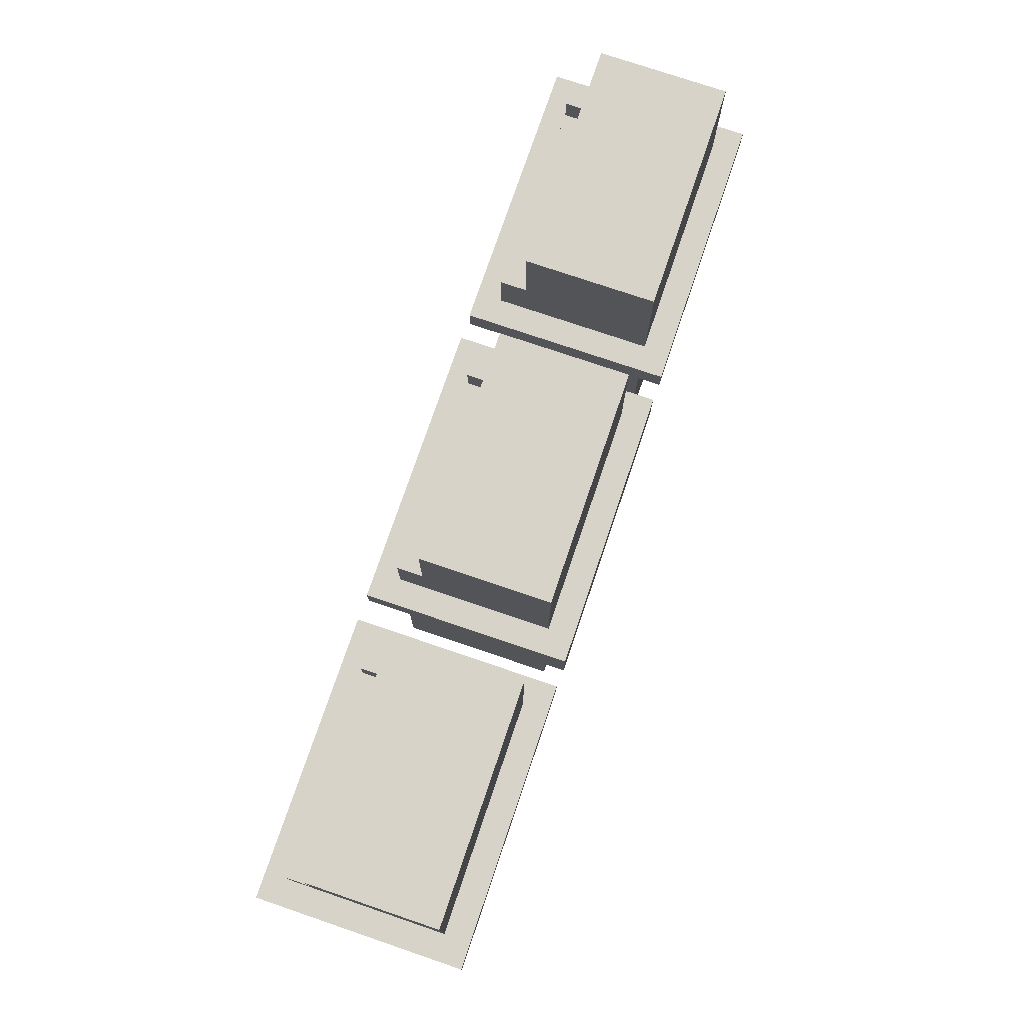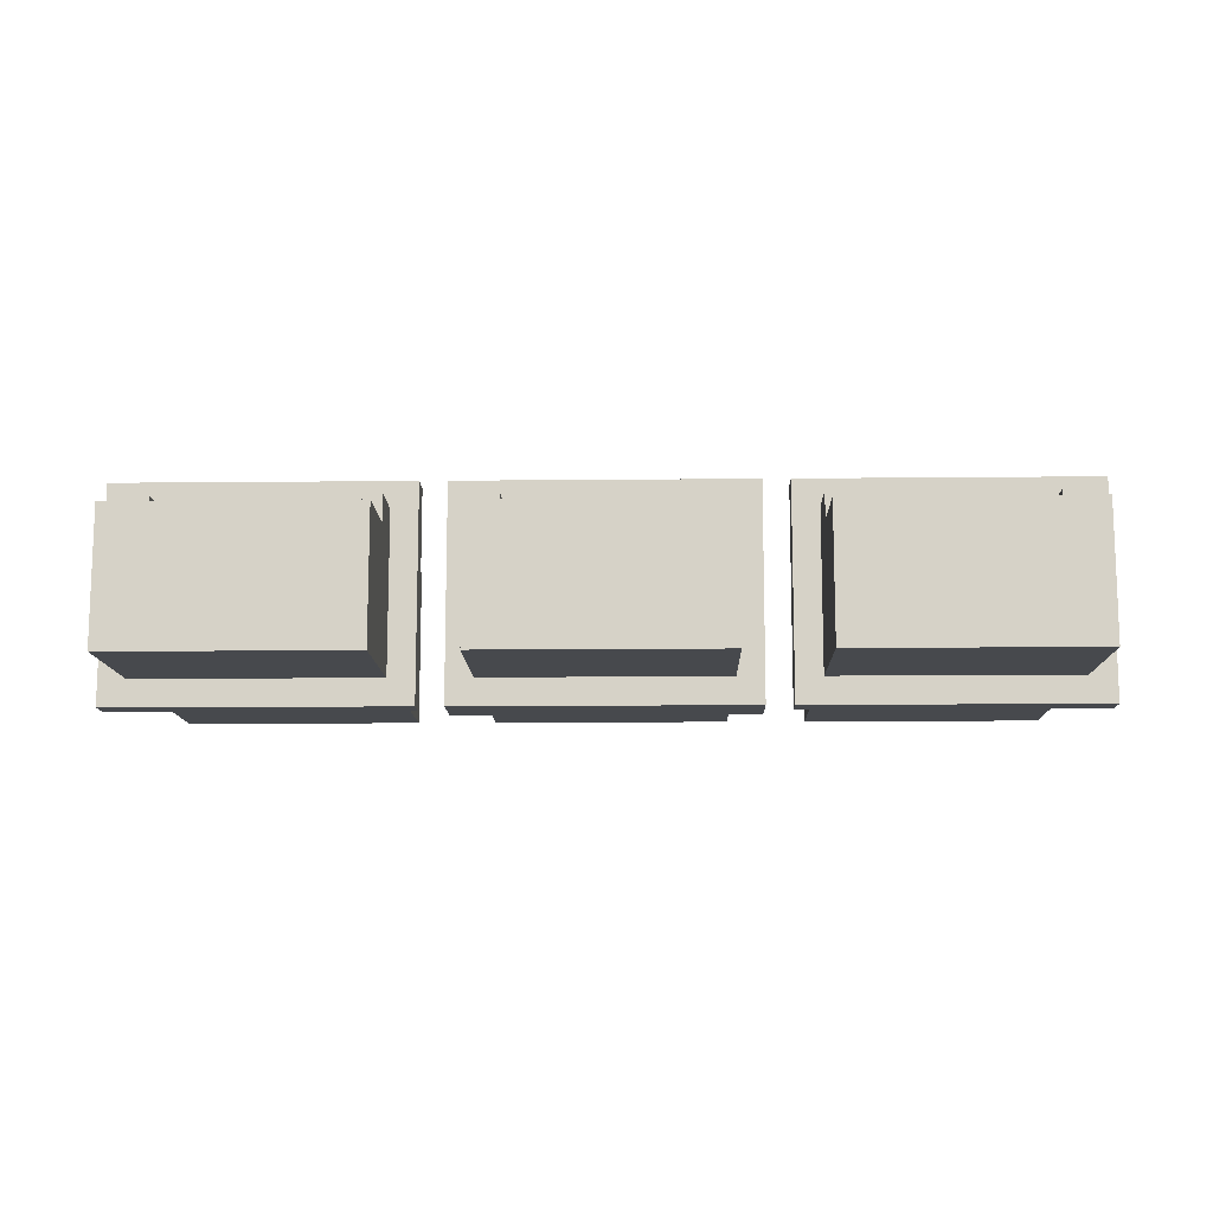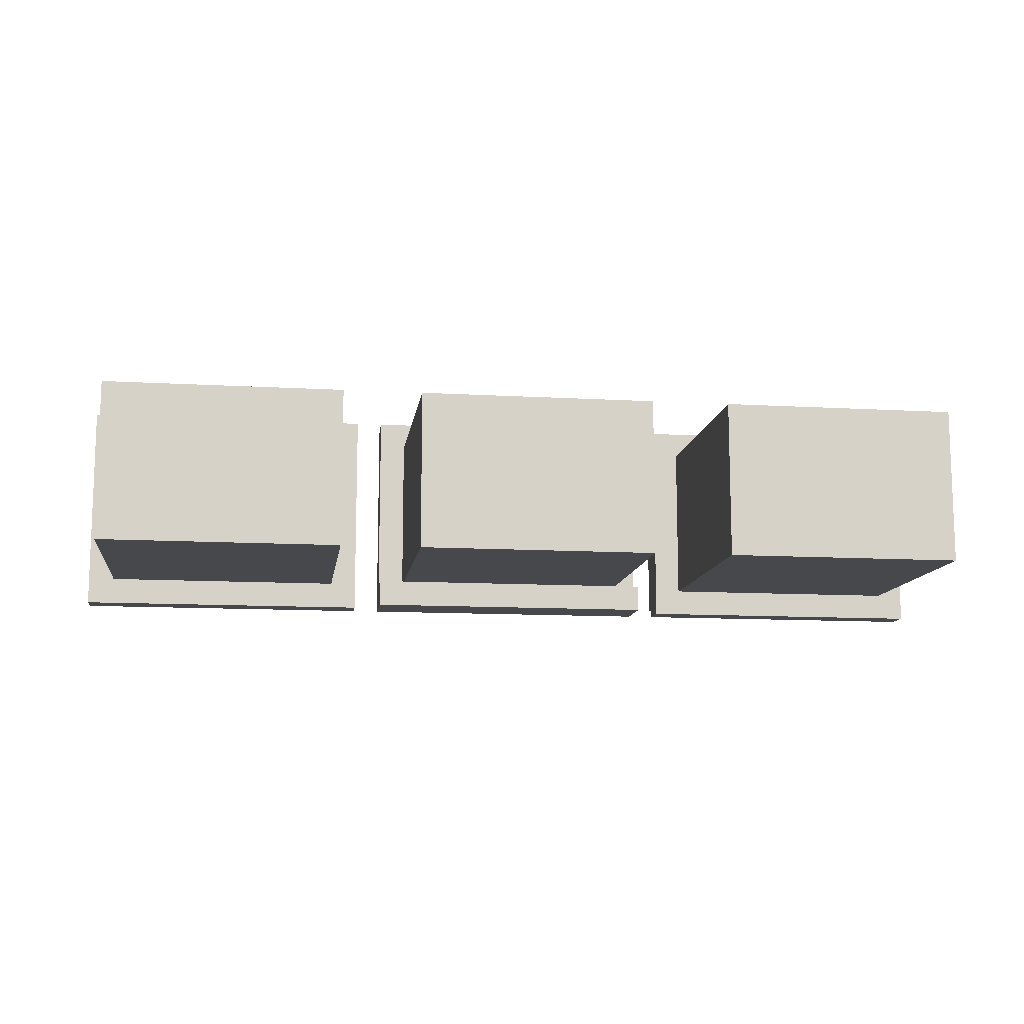
<metadata>
{"format":"obj","ext":"obj","renderer":"f3d","projection":"perspective","resolution":1024,"background":"white","views":[{"elev":75.8,"azim":108.8,"up":"+Y"},{"elev":-12.1,"azim":-178.6,"up":"+Z"},{"elev":-11.6,"azim":-7.9,"up":"+Z"}]}
</metadata>
<code>
g gglive_bin
v -17.5 9 5.5
v -17.5 9 -2.5
v -17.5 10 5.5
v -17.5 10 -2.5
v -16.5 0 4.5
v -16.5 0 -1.5
v -16.5 9 4.5
v -16.5 9 -1.5
v -16.5 10 4.5
v -16.5 10 -1.5
v -16.5 12 4.5
v -16.5 12 3.5
v -16.5 15 3.5
v -16.5 15 -1.5
v -8.5 7 3.5
v -8.5 7 0.5
v -8.5 11 4.5
v -8.5 11 3.5
v -8.5 12 4.5
v -8.5 12 3.5
v -8.5 14 3.5
v -8.5 14 0.5
v -5.5 8 -1.5
v -5.5 8 -2.5
v -5.5 9 5.5
v -5.5 9 -1.5
v -5.5 10 5.5
v -5.5 10 -2.5
v -4.5 0 4.5
v -4.5 0 -1.5
v -4.5 1 4.5
v -4.5 1 -1.5
v -4.5 8 -1.5
v -4.5 9 4.5
v -4.5 9 -1.5
v -4.5 10 4.5
v -4.5 10 -1.5
v -4.5 12 4.5
v -4.5 12 3.5
v -4.5 15 3.5
v -4.5 15 -1.5
v 3.5 7 3.5
v 3.5 7 -0.5
v 3.5 11 4.5
v 3.5 11 3.5
v 3.5 12 4.5
v 3.5 12 3.5
v 3.5 14 3.5
v 3.5 14 -0.5
v 6.5 9 5.5
v 6.5 9 -2.5
v 6.5 10 5.5
v 6.5 10 -2.5
v 7.5 0 4.5
v 7.5 0 -1.5
v 7.5 9 4.5
v 7.5 9 -1.5
v 7.5 10 4.5
v 7.5 10 -1.5
v 7.5 12 4.5
v 7.5 12 3.5
v 7.5 15 3.5
v 7.5 15 -1.5
v 15.5 7 3.5
v 15.5 7 0.5
v 15.5 9 3.5
v 15.5 10 3.5
v 15.5 11 4.5
v 15.5 11 3.5
v 15.5 12 4.5
v 15.5 12 3.5
v 15.5 14 3.5
v 15.5 14 0.5
v -15.5 7 3.5
v -15.5 7 0.5
v -15.5 11 4.5
v -15.5 11 3.5
v -15.5 12 4.5
v -15.5 12 3.5
v -15.5 14 3.5
v -15.5 14 0.5
v -7.5 0 4.5
v -7.5 0 -1.5
v -7.5 9 4.5
v -7.5 9 -1.5
v -7.5 10 4.5
v -7.5 10 -1.5
v -7.5 12 4.5
v -7.5 12 3.5
v -7.5 15 3.5
v -7.5 15 -1.5
v -6.5 9 5.5
v -6.5 9 -2.5
v -6.5 10 5.5
v -6.5 10 -2.5
v -3.5 7 3.5
v -3.5 7 -0.5
v -3.5 11 4.5
v -3.5 11 3.5
v -3.5 12 4.5
v -3.5 12 3.5
v -3.5 14 3.5
v -3.5 14 -0.5
v 4.5 0 4.5
v 4.5 0 -1.5
v 4.5 1 4.5
v 4.5 1 -1.5
v 4.5 8 -1.5
v 4.5 9 4.5
v 4.5 9 -1.5
v 4.5 10 4.5
v 4.5 10 -1.5
v 4.5 12 4.5
v 4.5 12 3.5
v 4.5 15 3.5
v 4.5 15 -1.5
v 5.5 8 -1.5
v 5.5 8 -2.5
v 5.5 9 5.5
v 5.5 9 -1.5
v 5.5 10 5.5
v 5.5 10 -2.5
v 8.5 7 3.5
v 8.5 7 0.5
v 8.5 9 3.5
v 8.5 10 3.5
v 8.5 11 4.5
v 8.5 11 3.5
v 8.5 12 4.5
v 8.5 12 3.5
v 8.5 14 3.5
v 8.5 14 0.5
v 16.5 0 4.5
v 16.5 0 -1.5
v 16.5 9 4.5
v 16.5 9 -1.5
v 16.5 10 4.5
v 16.5 10 -1.5
v 16.5 12 4.5
v 16.5 12 3.5
v 16.5 15 3.5
v 16.5 15 -1.5
v 17.5 9 5.5
v 17.5 9 -2.5
v 17.5 10 5.5
v 17.5 10 -2.5
v -17.5 9 5.5
v -17.5 10 5.5
v -6.5 9 5.5
v -6.5 10 5.5
v -5.5 9 5.5
v -5.5 10 5.5
v 5.5 9 5.5
v 5.5 10 5.5
v 6.5 9 5.5
v 6.5 10 5.5
v 17.5 9 5.5
v 17.5 10 5.5
v -16.5 0 4.5
v -16.5 9 4.5
v -16.5 10 4.5
v -16.5 12 4.5
v -15.5 4 4.5
v -15.5 5 4.5
v -15.5 11 4.5
v -15.5 12 4.5
v -14.5 4 4.5
v -14.5 5 4.5
v -14.5 6 4.5
v -13.5 3 4.5
v -13.5 4 4.5
v -13.5 5 4.5
v -13.5 6 4.5
v -13.5 7 4.5
v -12.5 6 4.5
v -12.5 7 4.5
v -11.5 6 4.5
v -11.5 7 4.5
v -10.5 3 4.5
v -10.5 4 4.5
v -10.5 5 4.5
v -10.5 6 4.5
v -10.5 7 4.5
v -9.5 4 4.5
v -9.5 5 4.5
v -9.5 6 4.5
v -8.5 4 4.5
v -8.5 5 4.5
v -8.5 11 4.5
v -8.5 12 4.5
v -7.5 0 4.5
v -7.5 9 4.5
v -7.5 10 4.5
v -7.5 12 4.5
v -4.5 0 4.5
v -4.5 1 4.5
v -4.5 9 4.5
v -4.5 10 4.5
v -4.5 12 4.5
v -3.5 4 4.5
v -3.5 5 4.5
v -3.5 11 4.5
v -3.5 12 4.5
v -2.5 4 4.5
v -2.5 5 4.5
v -2.5 6 4.5
v -1.5 3 4.5
v -1.5 4 4.5
v -1.5 5 4.5
v -1.5 6 4.5
v -1.5 7 4.5
v -0.5 6 4.5
v -0.5 7 4.5
v 0.5 6 4.5
v 0.5 7 4.5
v 1.5 3 4.5
v 1.5 4 4.5
v 1.5 5 4.5
v 1.5 6 4.5
v 1.5 7 4.5
v 2.5 4 4.5
v 2.5 5 4.5
v 2.5 6 4.5
v 3.5 4 4.5
v 3.5 5 4.5
v 3.5 11 4.5
v 3.5 12 4.5
v 4.5 0 4.5
v 4.5 1 4.5
v 4.5 9 4.5
v 4.5 10 4.5
v 4.5 12 4.5
v 7.5 0 4.5
v 7.5 9 4.5
v 7.5 10 4.5
v 7.5 12 4.5
v 8.5 4 4.5
v 8.5 5 4.5
v 8.5 11 4.5
v 8.5 12 4.5
v 9.5 4 4.5
v 9.5 5 4.5
v 9.5 6 4.5
v 10.5 3 4.5
v 10.5 4 4.5
v 10.5 5 4.5
v 10.5 6 4.5
v 10.5 7 4.5
v 11.5 6 4.5
v 11.5 7 4.5
v 12.5 6 4.5
v 12.5 7 4.5
v 13.5 3 4.5
v 13.5 4 4.5
v 13.5 5 4.5
v 13.5 6 4.5
v 13.5 7 4.5
v 14.5 4 4.5
v 14.5 5 4.5
v 14.5 6 4.5
v 15.5 4 4.5
v 15.5 5 4.5
v 15.5 11 4.5
v 15.5 12 4.5
v 16.5 0 4.5
v 16.5 9 4.5
v 16.5 10 4.5
v 16.5 12 4.5
v -16.5 12 3.5
v -16.5 15 3.5
v -15.5 12 3.5
v -15.5 14 3.5
v -8.5 12 3.5
v -8.5 14 3.5
v -7.5 12 3.5
v -7.5 15 3.5
v -4.5 12 3.5
v -4.5 15 3.5
v -3.5 12 3.5
v -3.5 14 3.5
v 3.5 12 3.5
v 3.5 14 3.5
v 4.5 12 3.5
v 4.5 15 3.5
v 7.5 12 3.5
v 7.5 15 3.5
v 8.5 12 3.5
v 8.5 14 3.5
v 15.5 12 3.5
v 15.5 14 3.5
v 16.5 12 3.5
v 16.5 15 3.5
v -15.5 7 0.5
v -15.5 14 0.5
v -8.5 7 0.5
v -8.5 14 0.5
v 8.5 7 0.5
v 8.5 14 0.5
v 15.5 7 0.5
v 15.5 14 0.5
v -3.5 7 -0.5
v -3.5 14 -0.5
v 3.5 7 -0.5
v 3.5 14 -0.5
v -5.5 8 -1.5
v -5.5 9 -1.5
v -4.5 8 -1.5
v -4.5 9 -1.5
v 4.5 8 -1.5
v 4.5 9 -1.5
v 5.5 8 -1.5
v 5.5 9 -1.5
v -15.5 7 3.5
v -15.5 11 3.5
v -8.5 7 3.5
v -8.5 11 3.5
v -3.5 7 3.5
v -3.5 11 3.5
v 3.5 7 3.5
v 3.5 11 3.5
v 8.5 7 3.5
v 8.5 9 3.5
v 8.5 10 3.5
v 8.5 11 3.5
v 15.5 7 3.5
v 15.5 9 3.5
v 15.5 10 3.5
v 15.5 11 3.5
v -16.5 0 -1.5
v -16.5 9 -1.5
v -16.5 10 -1.5
v -16.5 15 -1.5
v -7.5 0 -1.5
v -7.5 9 -1.5
v -7.5 10 -1.5
v -7.5 15 -1.5
v -4.5 0 -1.5
v -4.5 1 -1.5
v -4.5 8 -1.5
v -4.5 10 -1.5
v -4.5 15 -1.5
v 4.5 0 -1.5
v 4.5 1 -1.5
v 4.5 8 -1.5
v 4.5 10 -1.5
v 4.5 15 -1.5
v 7.5 0 -1.5
v 7.5 9 -1.5
v 7.5 10 -1.5
v 7.5 15 -1.5
v 16.5 0 -1.5
v 16.5 9 -1.5
v 16.5 10 -1.5
v 16.5 15 -1.5
v -17.5 9 -2.5
v -17.5 10 -2.5
v -6.5 9 -2.5
v -6.5 10 -2.5
v -5.5 8 -2.5
v -5.5 10 -2.5
v 5.5 8 -2.5
v 5.5 10 -2.5
v 6.5 9 -2.5
v 6.5 10 -2.5
v 17.5 9 -2.5
v 17.5 10 -2.5
v -16.5 0 4.5
v -7.5 0 4.5
v -4.5 0 4.5
v 4.5 0 4.5
v 7.5 0 4.5
v 16.5 0 4.5
v 8.5 0 3.5
v 15.5 0 3.5
v 8.5 0 -0.5
v 15.5 0 -0.5
v -16.5 0 -1.5
v -7.5 0 -1.5
v -4.5 0 -1.5
v 4.5 0 -1.5
v 7.5 0 -1.5
v 16.5 0 -1.5
v -5.5 8 -1.5
v -4.5 8 -1.5
v 4.5 8 -1.5
v 5.5 8 -1.5
v -5.5 8 -2.5
v 5.5 8 -2.5
v -17.5 9 5.5
v -6.5 9 5.5
v -5.5 9 5.5
v 5.5 9 5.5
v 6.5 9 5.5
v 17.5 9 5.5
v -16.5 9 4.5
v -7.5 9 4.5
v -4.5 9 4.5
v 4.5 9 4.5
v 7.5 9 4.5
v 16.5 9 4.5
v -16.5 9 -1.5
v -7.5 9 -1.5
v -5.5 9 -1.5
v -4.5 9 -1.5
v 4.5 9 -1.5
v 5.5 9 -1.5
v 7.5 9 -1.5
v 16.5 9 -1.5
v -17.5 9 -2.5
v -6.5 9 -2.5
v 6.5 9 -2.5
v 17.5 9 -2.5
v -15.5 14 3.5
v -8.5 14 3.5
v -3.5 14 3.5
v 3.5 14 3.5
v 8.5 14 3.5
v 15.5 14 3.5
v -15.5 14 0.5
v -8.5 14 0.5
v 8.5 14 0.5
v 15.5 14 0.5
v -3.5 14 -0.5
v 3.5 14 -0.5
v -15.5 7 3.5
v -8.5 7 3.5
v -3.5 7 3.5
v 3.5 7 3.5
v 8.5 7 3.5
v 15.5 7 3.5
v -15.5 7 0.5
v -8.5 7 0.5
v 8.5 7 0.5
v 15.5 7 0.5
v -3.5 7 -0.5
v 3.5 7 -0.5
v -17.5 10 5.5
v -6.5 10 5.5
v -5.5 10 5.5
v 5.5 10 5.5
v 6.5 10 5.5
v 17.5 10 5.5
v -16.5 10 4.5
v -7.5 10 4.5
v -4.5 10 4.5
v 4.5 10 4.5
v 7.5 10 4.5
v 16.5 10 4.5
v -16.5 10 -1.5
v -7.5 10 -1.5
v -4.5 10 -1.5
v 4.5 10 -1.5
v 7.5 10 -1.5
v 16.5 10 -1.5
v -17.5 10 -2.5
v -6.5 10 -2.5
v -5.5 10 -2.5
v 5.5 10 -2.5
v 6.5 10 -2.5
v 17.5 10 -2.5
v -15.5 11 4.5
v -8.5 11 4.5
v -3.5 11 4.5
v 3.5 11 4.5
v 8.5 11 4.5
v 15.5 11 4.5
v -15.5 11 3.5
v -8.5 11 3.5
v -3.5 11 3.5
v 3.5 11 3.5
v 8.5 11 3.5
v 15.5 11 3.5
v -16.5 12 4.5
v -15.5 12 4.5
v -8.5 12 4.5
v -7.5 12 4.5
v -4.5 12 4.5
v -3.5 12 4.5
v 3.5 12 4.5
v 4.5 12 4.5
v 7.5 12 4.5
v 8.5 12 4.5
v 15.5 12 4.5
v 16.5 12 4.5
v -16.5 12 3.5
v -15.5 12 3.5
v -8.5 12 3.5
v -7.5 12 3.5
v -4.5 12 3.5
v -3.5 12 3.5
v 3.5 12 3.5
v 4.5 12 3.5
v 7.5 12 3.5
v 8.5 12 3.5
v 15.5 12 3.5
v 16.5 12 3.5
v -16.5 15 3.5
v -7.5 15 3.5
v -4.5 15 3.5
v 4.5 15 3.5
v 7.5 15 3.5
v 16.5 15 3.5
v -16.5 15 -1.5
v -7.5 15 -1.5
v -4.5 15 -1.5
v 4.5 15 -1.5
v 7.5 15 -1.5
v 16.5 15 -1.5
f 3 2 1
f 4 2 3
f 7 6 5
f 8 6 7
f 11 10 9
f 12 10 11
f 13 10 12
f 14 10 13
f 18 16 15
f 19 18 17
f 20 16 18
f 20 18 19
f 21 16 20
f 22 16 21
f 26 24 23
f 27 26 25
f 28 24 26
f 28 26 27
f 31 30 29
f 32 30 31
f 33 32 31
f 34 33 31
f 35 33 34
f 38 37 36
f 39 37 38
f 40 37 39
f 41 37 40
f 45 43 42
f 46 45 44
f 47 43 45
f 47 45 46
f 48 43 47
f 49 43 48
f 52 51 50
f 53 51 52
f 56 55 54
f 57 55 56
f 60 59 58
f 61 59 60
f 62 59 61
f 63 59 62
f 66 65 64
f 67 65 66
f 69 65 67
f 70 69 68
f 71 65 69
f 71 69 70
f 72 65 71
f 73 65 72
f 74 75 77
f 76 77 78
f 77 75 79
f 78 77 79
f 79 75 80
f 80 75 81
f 82 83 84
f 84 83 85
f 86 87 88
f 88 87 89
f 89 87 90
f 90 87 91
f 92 93 94
f 94 93 95
f 96 97 99
f 98 99 100
f 99 97 101
f 100 99 101
f 101 97 102
f 102 97 103
f 104 105 106
f 106 105 107
f 106 107 108
f 106 108 109
f 109 108 110
f 111 112 113
f 113 112 114
f 114 112 115
f 115 112 116
f 117 118 120
f 119 120 121
f 120 118 122
f 121 120 122
f 123 124 125
f 125 124 126
f 126 124 128
f 127 128 129
f 128 124 130
f 129 128 130
f 130 124 131
f 131 124 132
f 133 134 135
f 135 134 136
f 137 138 139
f 139 138 140
f 140 138 141
f 141 138 142
f 143 144 145
f 145 144 146
f 149 148 147
f 150 148 149
f 153 152 151
f 154 152 153
f 157 156 155
f 158 156 157
f 163 160 159
f 164 160 163
f 165 162 161
f 166 162 165
f 167 163 159
f 167 164 163
f 168 160 164
f 168 164 167
f 169 160 168
f 170 167 159
f 170 168 167
f 171 168 170
f 172 169 168
f 172 168 171
f 173 160 169
f 173 169 172
f 174 160 173
f 175 172 171
f 175 173 172
f 175 174 173
f 176 160 174
f 176 174 175
f 177 175 171
f 177 176 175
f 178 160 176
f 178 176 177
f 179 171 170
f 179 170 159
f 180 177 171
f 180 171 179
f 181 177 180
f 182 178 177
f 182 177 181
f 183 160 178
f 183 178 182
f 184 181 180
f 184 180 179
f 185 182 181
f 185 181 184
f 186 183 182
f 186 182 185
f 187 184 179
f 187 185 184
f 188 186 185
f 188 185 187
f 189 165 161
f 191 179 159
f 191 187 179
f 191 188 187
f 192 186 188
f 192 188 191
f 192 183 186
f 192 160 183
f 193 190 189
f 193 189 161
f 194 190 193
f 200 197 196
f 201 197 200
f 202 199 198
f 203 199 202
f 204 200 196
f 204 201 200
f 205 197 201
f 205 201 204
f 206 197 205
f 207 204 196
f 207 205 204
f 208 205 207
f 209 206 205
f 209 205 208
f 210 197 206
f 210 206 209
f 211 197 210
f 212 209 208
f 212 210 209
f 212 211 210
f 213 197 211
f 213 211 212
f 214 212 208
f 214 213 212
f 215 197 213
f 215 213 214
f 216 208 207
f 216 207 196
f 217 214 208
f 217 208 216
f 218 214 217
f 219 215 214
f 219 214 218
f 220 197 215
f 220 215 219
f 221 218 217
f 221 217 216
f 222 219 218
f 222 218 221
f 223 220 219
f 223 219 222
f 224 221 216
f 224 222 221
f 225 223 222
f 225 222 224
f 226 202 198
f 228 196 195
f 229 216 196
f 229 196 228
f 229 224 216
f 229 225 224
f 230 223 225
f 230 225 229
f 230 220 223
f 230 197 220
f 231 227 226
f 231 226 198
f 232 227 231
f 237 234 233
f 238 234 237
f 239 236 235
f 240 236 239
f 241 237 233
f 241 238 237
f 242 234 238
f 242 238 241
f 243 234 242
f 244 241 233
f 244 242 241
f 245 242 244
f 246 243 242
f 246 242 245
f 247 234 243
f 247 243 246
f 248 234 247
f 249 246 245
f 249 247 246
f 249 248 247
f 250 234 248
f 250 248 249
f 251 249 245
f 251 250 249
f 252 234 250
f 252 250 251
f 253 245 244
f 253 244 233
f 254 251 245
f 254 245 253
f 255 251 254
f 256 252 251
f 256 251 255
f 257 234 252
f 257 252 256
f 258 255 254
f 258 254 253
f 259 256 255
f 259 255 258
f 260 257 256
f 260 256 259
f 261 258 253
f 261 259 258
f 262 260 259
f 262 259 261
f 263 239 235
f 265 253 233
f 265 261 253
f 265 262 261
f 266 260 262
f 266 262 265
f 266 257 260
f 266 234 257
f 267 264 263
f 267 263 235
f 268 264 267
f 271 270 269
f 272 270 271
f 274 270 272
f 275 274 273
f 276 270 274
f 276 274 275
f 279 278 277
f 280 278 279
f 282 278 280
f 283 282 281
f 284 278 282
f 284 282 283
f 287 286 285
f 288 286 287
f 290 286 288
f 291 290 289
f 292 286 290
f 292 290 291
f 295 294 293
f 296 294 295
f 299 298 297
f 300 298 299
f 303 302 301
f 304 302 303
f 307 306 305
f 308 306 307
f 311 310 309
f 312 310 311
f 313 314 315
f 315 314 316
f 317 318 319
f 319 318 320
f 321 322 325
f 322 323 326
f 325 322 326
f 323 324 327
f 326 323 327
f 327 324 328
f 329 330 333
f 333 330 334
f 331 332 335
f 335 332 336
f 337 338 342
f 338 339 343
f 342 338 343
f 343 339 344
f 340 341 345
f 345 341 346
f 347 348 351
f 351 348 352
f 349 350 353
f 353 350 354
f 355 356 357
f 357 356 358
f 359 360 361
f 361 360 362
f 363 364 365
f 365 364 366
f 373 372 371
f 374 372 373
f 375 373 371
f 375 374 373
f 376 372 374
f 376 374 375
f 377 368 367
f 378 368 377
f 379 370 369
f 380 370 379
f 381 375 371
f 381 376 375
f 382 372 376
f 382 376 381
f 387 384 383
f 387 386 385
f 387 385 384
f 388 386 387
f 395 390 389
f 396 390 395
f 397 392 391
f 398 392 397
f 399 394 393
f 400 394 399
f 401 395 389
f 402 390 396
f 403 397 391
f 404 397 403
f 405 392 398
f 406 392 405
f 407 399 393
f 408 394 400
f 409 401 389
f 409 402 401
f 410 390 402
f 410 402 409
f 411 408 407
f 411 407 393
f 412 394 408
f 412 408 411
f 419 414 413
f 420 414 419
f 421 418 417
f 422 418 421
f 423 416 415
f 424 416 423
f 425 426 431
f 431 426 432
f 429 430 433
f 433 430 434
f 427 428 435
f 435 428 436
f 437 438 443
f 443 438 444
f 439 440 445
f 445 440 446
f 441 442 447
f 447 442 448
f 437 443 449
f 444 438 450
f 439 445 451
f 446 440 452
f 441 447 453
f 448 442 454
f 437 449 455
f 449 450 455
f 450 438 456
f 455 450 456
f 439 451 457
f 451 452 457
f 452 440 458
f 457 452 458
f 453 454 459
f 441 453 459
f 454 442 460
f 459 454 460
f 461 462 467
f 467 462 468
f 463 464 469
f 469 464 470
f 465 466 471
f 471 466 472
f 473 474 485
f 485 474 486
f 475 476 487
f 487 476 488
f 477 478 489
f 489 478 490
f 479 480 491
f 491 480 492
f 481 482 493
f 493 482 494
f 483 484 495
f 495 484 496
f 497 498 503
f 503 498 504
f 499 500 505
f 505 500 506
f 501 502 507
f 507 502 508

</code>
